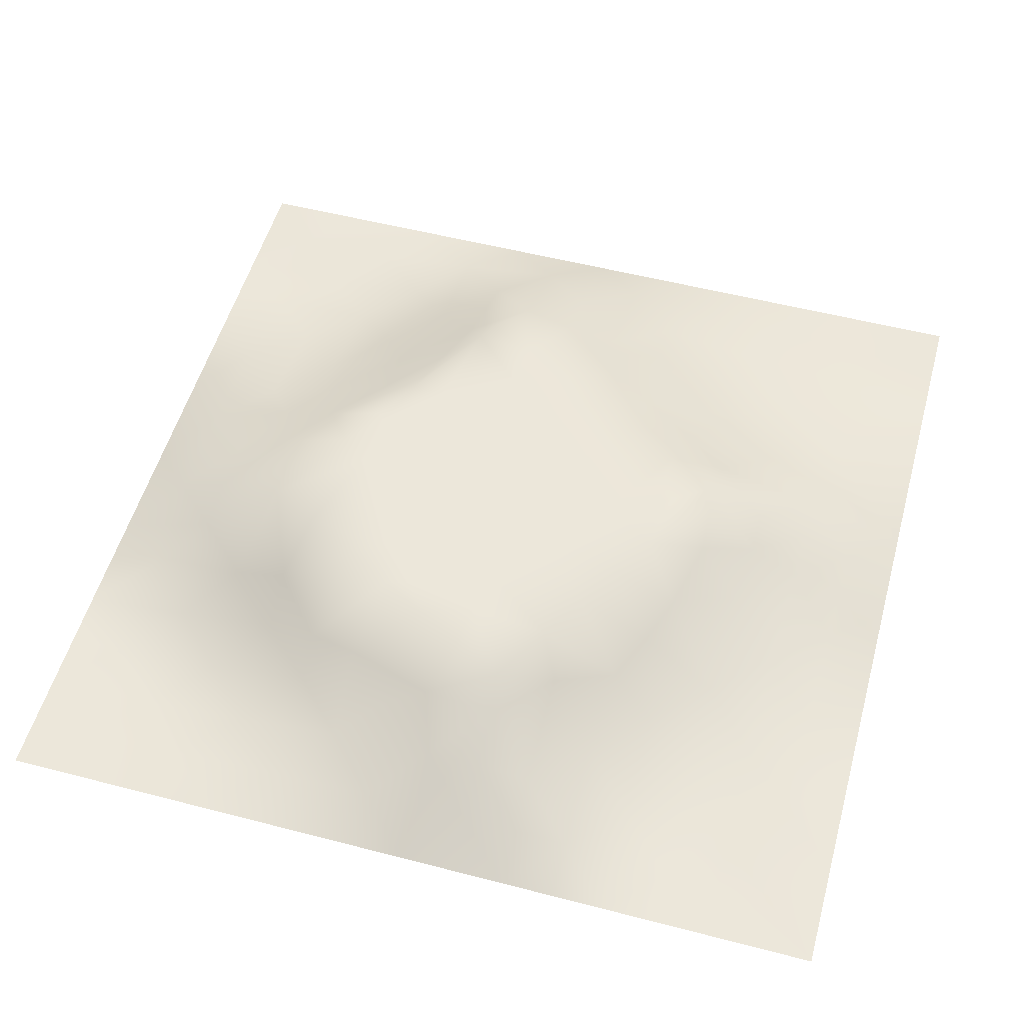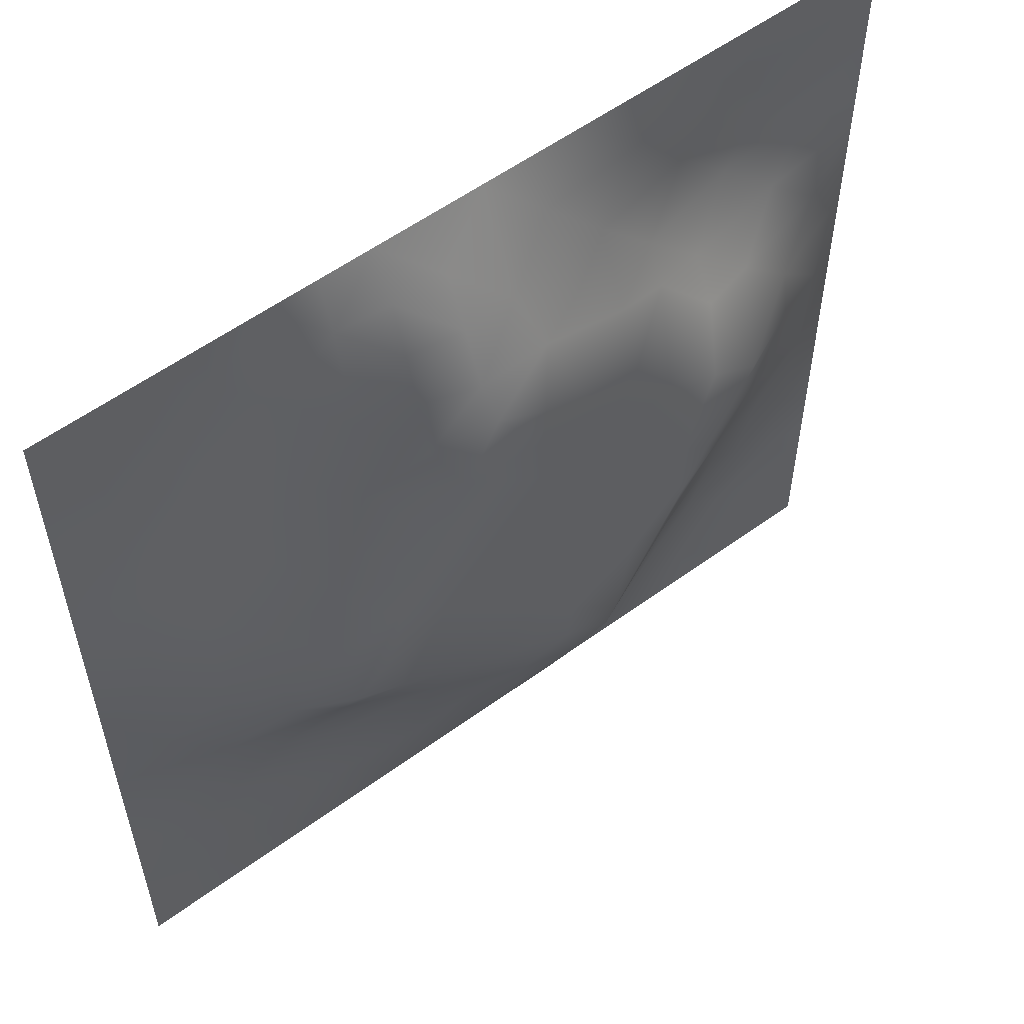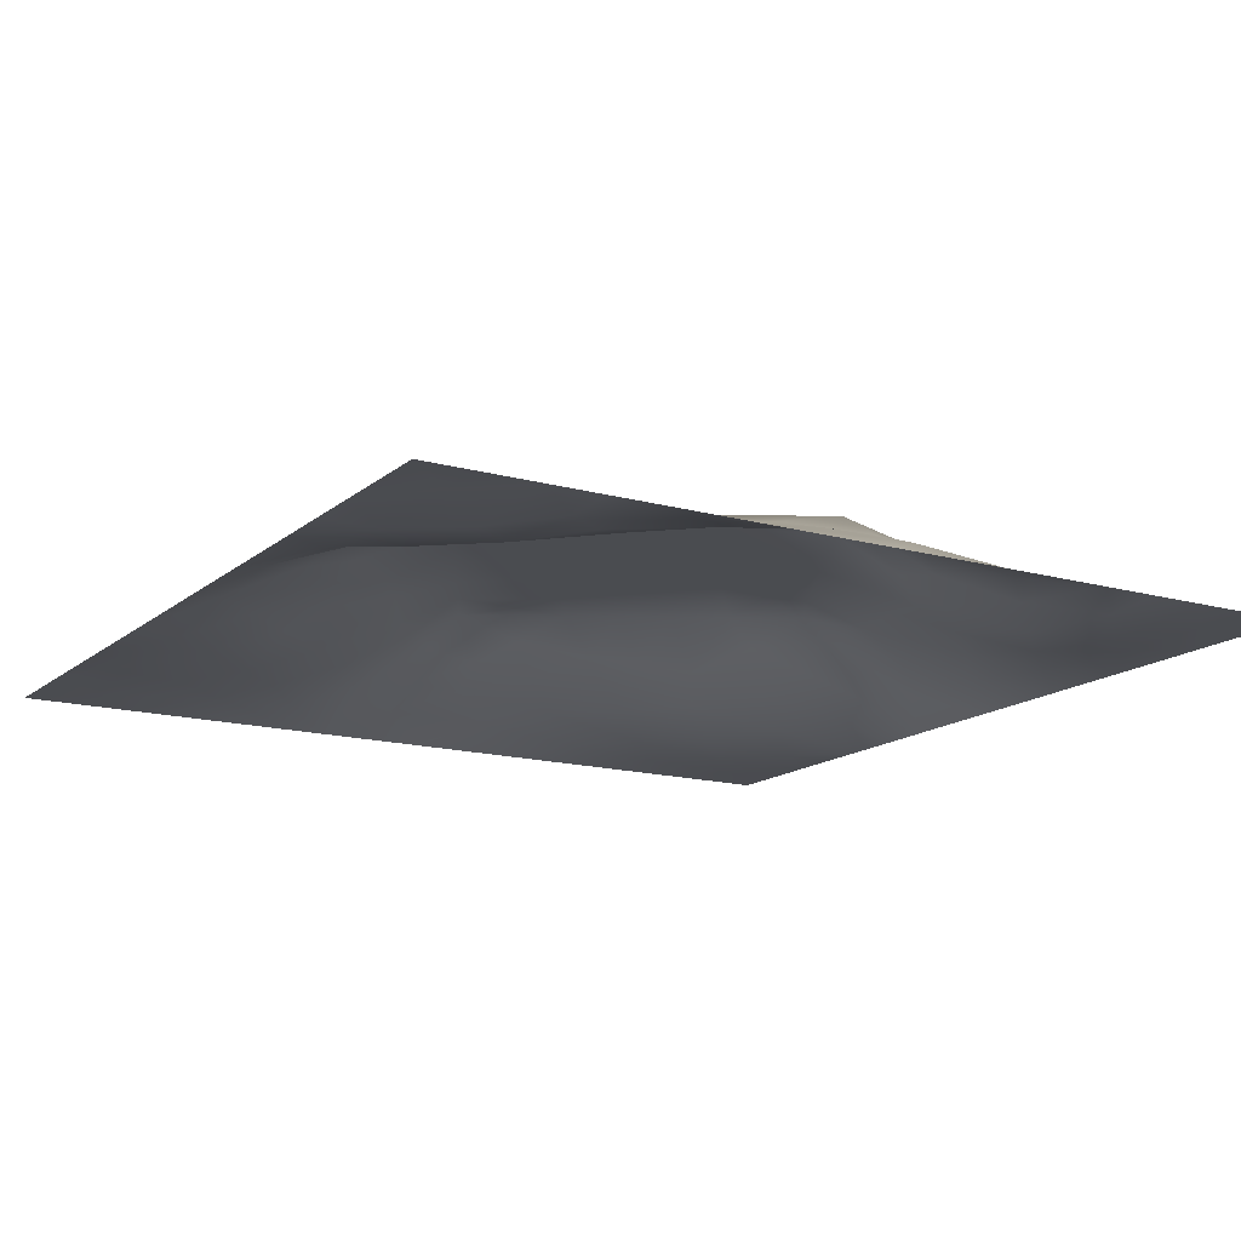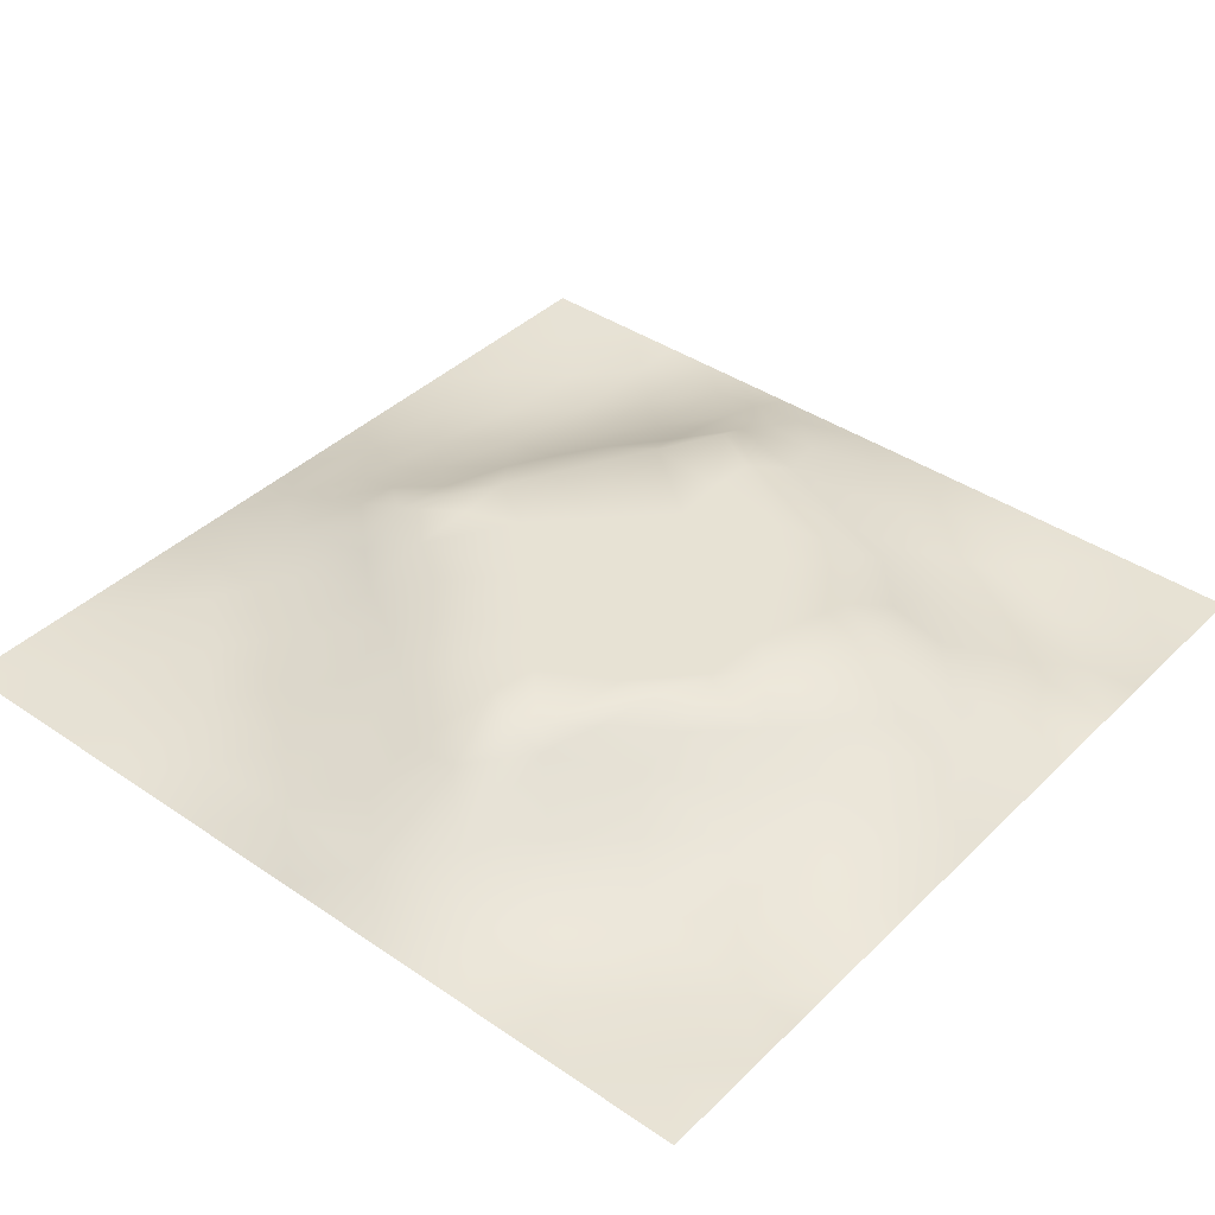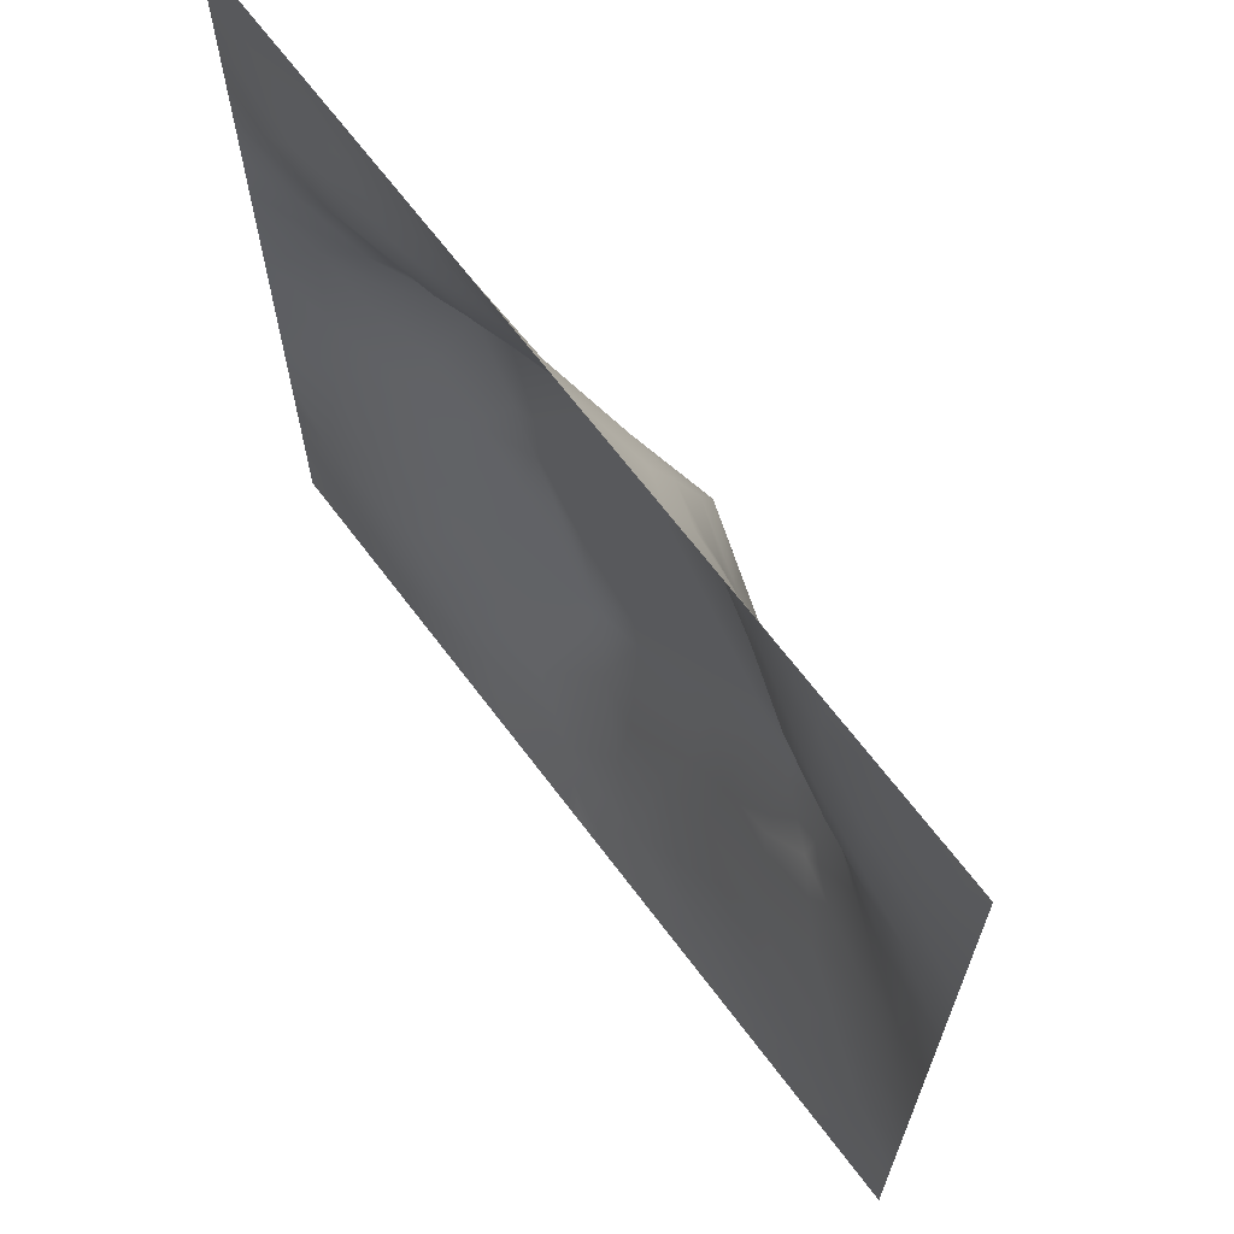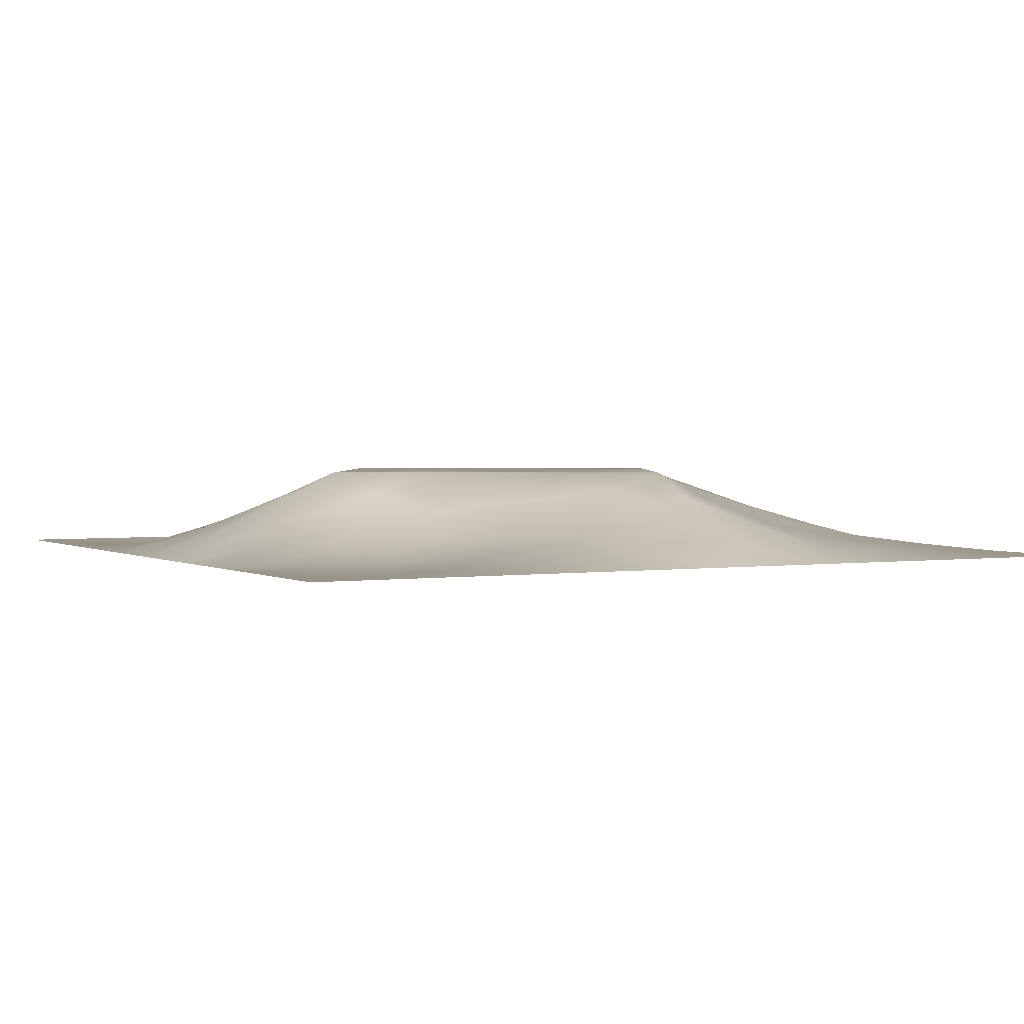
<metadata>
{"format":"obj","ext":"obj","renderer":"f3d","projection":"perspective","resolution":1024,"background":"white","views":[{"elev":53.6,"azim":-164.5,"up":"+Z"},{"elev":56.5,"azim":-37.4,"up":"+Y"},{"elev":-15.0,"azim":59.0,"up":"+Z"},{"elev":39.9,"azim":40.1,"up":"+Z"},{"elev":67.2,"azim":-127.0,"up":"+Y"},{"elev":2.0,"azim":-118.5,"up":"+Z"}]}
</metadata>
<code>
v -0 0 -0
v 1 0 -0
v -0 1 0
v 1 1 0
v 0.5012 0.5009 0.1013
v -0 0.5 0
v 0.5 1 0
v 1 0.5 0
v 0.5 -0 0
v 0.2544 0.7483 0.02921
v 0.7498 0.7486 0.03821
v 0.2522 0.253 0.03416
v 0.7487 0.2517 0.03733
v 0.75 0 0
v 0.25 0 0
v 1 0.75 0
v 1 0.25 0
v 0.25 1 0
v 0.75 1 0
v 0 0.25 0
v 0 0.75 -0
v 0.3668 0.2194 0.05475
v 0.6295 0.774 0.06339
v 0.7115 0.3623 0.08212
v 0.3699 0.3652 0.1014
v 0.8765 0.3769 0.03372
v 0.6255 0.1217 0.04114
v 0.631 0.3713 0.1013
v 0.8731 0.127 -0.00483
v 0.3767 0.1245 0.03082
v 0.126 0.1262 0.007182
v 0.7537 0.689 0.06312
v 0.8801 0.6263 0.04551
v 0.6303 0.6309 0.1013
v 0.8733 0.8731 -0.00874
v 0.3752 0.8798 0.04321
v 0.2604 0.5998 0.0703
v 0.1271 0.8735 -0.002704
v 0.1251 0.6241 0.02953
v 0.6241 0.8761 0.03269
v 0.122 0.3751 0.03988
v 0.2515 0.1263 0.01785
v 0.8744 0.7485 0.01381
v 0.8738 0.2525 0.01228
v 0.2526 0.8743 0.01351
v 0.7476 0.8723 0.006238
v 0.1256 0.2515 0.01992
v 0.1278 0.748 0.008714
v 0.3069 0.7146 0.05568
v 0.6995 0.5102 0.1014
v 1 0.0625 -0
v 0.8813 0.5015 0.05164
v 0.369 0.6491 0.1014
v 0.3752 0.7554 0.07524
v 0 0.375 0
v 0.4994 0.8813 0.05169
v 0.5004 0.6307 0.1013
v 0.2467 0.3753 0.07297
v 0.1215 0.4995 0.04433
v 0.3713 0.5001 0.1013
v 0.6299 0.2424 0.08862
v 0.5014 0.1199 0.04915
v 0.502 0.3712 0.1013
v 0 0.625 0
v 0 0.875 0
v 0 0.125 0
v 0.625 1 0
v 0.875 1 0
v 0.125 1 0
v 0.375 1 0
v 1 0.375 0
v 1 0.125 0
v 1 0.875 0
v 1 0.625 0
v 0.375 0 0
v 0.125 0 0
v 0.875 0 0
v 0.625 0 0
v 0.7474 0.1271 0.009729
v 0.6309 0.5016 0.1013
v 0.3076 0.5385 0.1014
v 0.06221 0.3131 0.01392
v 0.1805 0.4365 0.07128
v 0.1875 0.3145 0.03925
v 0.05962 0.4374 0.02479
v 0.6865 0.9366 0.007675
v 0.6861 0.8116 0.03428
v 0.5619 0.9388 0.02036
v 0.06339 0.6867 0.009387
v 0.1906 0.6852 0.0272
v 0.06109 0.5622 0.02074
v 0.1889 0.9366 -0.00058
v 0.1915 0.8102 0.006224
v 0.06316 0.937 -0.001183
v 0.436 0.5653 0.1013
v 0.8387 0.4255 0.05334
v 0.4355 0.8234 0.082
v 0.3151 0.8137 0.03875
v 0.4373 0.9423 0.0292
v 0.9366 0.8112 -0.004981
v 0.81 0.809 0.00524
v 0.9369 0.9368 -0.000443
v 0.7337 0.6196 0.1014
v 0.5657 0.566 0.1013
v 0.4011 0.7069 0.1014
v 0.1875 1 0
v 0.8155 0.6882 0.04757
v 0.9425 0.5632 0.02985
v 0.8125 0 0
v 0.6106 0.262 0.1014
v 0.4367 0.4359 0.1013
v 0.1882 0.06309 0.00754
v 0.06294 0.06297 -0.000818
v 0.1894 0.1899 0.01567
v 0.3135 0.06315 0.01064
v 0.3149 0.189 0.03349
v 0.438 0.05968 0.02495
v 0.8113 0.06382 -0.000358
v 0.9368 0.06327 0.002119
v 0.31 0.3983 0.1014
v 0.5663 0.4362 0.1013
v 0.524 0.811 0.07304
v 0.5654 0.1785 0.07818
v 0.6873 0.1865 0.0433
v 0.563 0.05871 0.02704
v 0.9388 0.313 0.01898
v 0.8122 0.3149 0.03531
v 0.9405 0.4383 0.02486
v 0.3128 0.9393 0.01846
v 0.3125 1 0
v 0.8096 0.1908 0.007369
v 0.8022 0.3749 0.05034
v 0.6871 0.0622 0.01403
v 0.6954 0.437 0.1015
v 0.9364 0.1888 -0.000862
v 0.4396 0.1846 0.05675
v 0.06288 0.1881 0.008272
v 0.4968 0.6976 0.1014
v 0.9384 0.6872 0.01464
v 0.6721 0.373 0.1014
v 0.06382 0.8116 0.002987
v 0.8114 0.9362 -9.9e-05
v 0.1854 0.5616 0.05542
v 0.7336 0.4836 0.1014
v 0.7031 0.4287 0.1014
v 0.598 0.2382 0.1014
v 0.2483 0.4319 0.1014
v 0.7917 0.5881 0.1014
v 0.4419 0.7817 0.1014
v 0.6688 0.6556 0.1014
v 0.5792 0.834 0.05255
v 0.2964 0.3331 0.06801
v 0.3387 0.5944 0.1014
v 0.7155 0.2997 0.06533
v 0.1806 0.4879 0.06569
v 0.5842 0.6797 0.1014
v 0.2819 0.6574 0.06292
v 0.6896 0.7589 0.05351
v 0.4266 0.3336 0.1014
v 0.6125 0.6868 0.1014
v 0.6522 0.3053 0.09456
v 0.3643 0.2929 0.07417
v 0.4835 0.302 0.1014
v 0.5566 0.7179 0.1014
v 0.4198 0.2538 0.07394
v 0.5028 0.1823 0.06595
v 0.8199 0.4839 0.07146
v 0.5481 0.3225 0.1014
v 0.882 0.5643 0.05334
v 0.7725 0.4258 0.07563
v 0.241 0.5141 0.08107
v 0.3112 0.4753 0.1014
v 0.9395 0.6251 0.0209
v 1 0.9375 0
v 1 0.8125 0
v 1 0.6875 0
v 0.3755 0.8178 0.05926
v 0.3748 0.9413 0.02539
v 0.4367 0.8834 0.05608
v 1 0.1875 0
v 0.1203 0.4371 0.04686
v 0.5387 0.2713 0.1014
v 0.5014 0.7486 0.1014
f 1 113 66
f 31 137 113
f 41 58 83
f 76 112 113
f 110 161 140
f 179 97 56
f 116 22 12
f 85 181 59
f 137 66 113
f 112 31 113
f 139 173 176
f 12 114 116
f 56 97 122
f 76 113 1
f 99 179 56
f 15 112 76
f 115 15 75
f 112 15 42
f 130 18 129
f 106 69 92
f 22 30 136
f 115 42 15
f 159 165 163
f 165 22 136
f 182 163 166
f 164 183 138
f 42 116 114
f 116 30 22
f 74 176 173
f 70 130 129
f 32 150 103
f 84 58 41
f 29 135 131
f 97 179 36
f 25 152 162
f 120 152 25
f 165 162 22
f 140 28 110
f 122 151 56
f 84 12 152
f 166 165 136
f 168 121 63
f 28 140 134
f 63 159 163
f 159 25 162
f 159 162 165
f 60 120 111
f 111 25 159
f 44 131 135
f 120 25 111
f 84 152 58
f 58 152 120
f 60 95 153
f 146 110 182
f 98 36 129
f 176 16 139
f 143 171 37
f 81 37 171
f 157 37 153
f 149 122 97
f 85 55 41
f 155 83 147
f 17 126 135
f 82 137 47
f 129 18 45
f 92 45 18
f 46 87 101
f 11 101 87
f 55 82 41
f 20 137 82
f 20 66 137
f 55 20 82
f 131 79 29
f 21 141 65
f 114 31 42
f 59 39 91
f 171 155 147
f 49 98 10
f 40 86 88
f 21 89 141
f 30 115 117
f 67 88 86
f 53 157 153
f 178 99 70
f 54 149 97
f 81 147 172
f 60 153 81
f 168 182 110
f 72 180 135
f 62 125 123
f 45 10 98
f 90 48 39
f 166 123 182
f 177 54 97
f 45 98 129
f 48 141 89
f 118 29 79
f 36 177 97
f 94 69 3
f 48 38 141
f 65 94 3
f 44 127 131
f 89 39 48
f 112 42 31
f 13 131 127
f 6 91 64
f 38 94 141
f 93 38 48
f 65 141 94
f 93 10 45
f 143 39 59
f 27 123 125
f 37 90 143
f 77 119 118
f 49 54 98
f 157 10 90
f 64 89 21
f 47 84 82
f 6 85 91
f 59 91 85
f 41 82 84
f 6 55 85
f 44 135 126
f 143 59 155
f 146 182 123
f 167 52 169
f 119 29 118
f 104 95 5
f 138 149 105
f 53 49 157
f 178 129 36
f 37 81 153
f 157 49 10
f 75 117 115
f 57 53 95
f 105 49 53
f 105 149 54
f 105 54 49
f 57 105 53
f 156 138 57
f 95 53 153
f 5 95 111
f 115 30 42
f 60 111 95
f 34 156 104
f 146 123 61
f 156 164 138
f 57 138 105
f 57 95 104
f 158 150 32
f 88 7 56
f 9 117 75
f 50 103 34
f 99 178 179
f 14 109 118
f 88 151 40
f 103 150 34
f 102 35 73
f 156 57 104
f 156 160 164
f 34 160 156
f 80 34 104
f 36 179 178
f 150 160 34
f 50 34 80
f 51 72 119
f 80 104 5
f 134 144 50
f 8 108 128
f 148 103 50
f 144 148 50
f 2 51 119
f 170 144 145
f 132 170 24
f 39 89 91
f 100 73 35
f 172 147 120
f 152 12 162
f 38 93 92
f 107 33 139
f 48 90 93
f 78 133 125
f 145 24 170
f 11 32 107
f 158 32 11
f 99 56 7
f 87 46 40
f 45 92 93
f 43 107 139
f 101 11 43
f 100 101 43
f 147 58 120
f 35 101 100
f 10 93 90
f 107 43 11
f 142 46 35
f 102 142 35
f 68 142 102
f 84 47 12
f 170 132 96
f 40 46 86
f 86 46 142
f 19 86 142
f 94 38 69
f 23 160 158
f 23 87 40
f 23 158 87
f 158 160 150
f 158 11 87
f 151 23 40
f 23 164 160
f 88 56 151
f 172 60 81
f 129 178 70
f 92 69 38
f 7 88 67
f 114 12 47
f 7 70 99
f 19 67 86
f 68 19 142
f 101 35 46
f 4 68 102
f 180 17 135
f 174 4 102
f 175 73 100
f 8 74 108
f 79 13 124
f 52 128 108
f 83 155 181
f 96 128 52
f 167 96 52
f 134 50 80
f 24 140 161
f 128 71 8
f 143 90 39
f 44 126 26
f 126 17 71
f 127 44 26
f 47 137 114
f 100 43 16
f 31 114 137
f 132 127 26
f 154 132 24
f 61 161 110
f 133 124 27
f 96 132 26
f 145 144 134
f 96 26 128
f 77 2 119
f 167 148 144
f 144 170 167
f 28 134 80
f 140 145 134
f 24 145 140
f 64 91 89
f 121 28 80
f 154 24 161
f 121 80 5
f 168 28 121
f 121 5 111
f 63 121 111
f 63 111 159
f 168 63 163
f 183 164 122
f 110 28 168
f 62 166 136
f 27 124 61
f 124 154 61
f 118 133 14
f 154 127 132
f 96 167 170
f 154 161 61
f 154 13 127
f 124 13 154
f 62 136 117
f 123 27 61
f 30 117 136
f 146 61 110
f 59 181 155
f 149 183 122
f 166 163 165
f 162 12 22
f 62 123 166
f 71 128 126
f 26 126 128
f 125 62 117
f 9 125 117
f 9 78 125
f 14 133 78
f 27 125 133
f 109 77 118
f 164 23 122
f 18 106 92
f 79 124 133
f 79 133 118
f 139 16 43
f 131 13 79
f 119 72 29
f 151 122 23
f 135 29 72
f 33 169 108
f 169 52 108
f 183 149 138
f 167 169 148
f 155 171 143
f 81 171 147
f 60 172 120
f 147 83 58
f 74 173 108
f 173 33 108
f 33 173 139
f 73 174 102
f 16 175 100
f 54 177 98
f 177 36 98
f 157 90 37
f 116 42 30
f 83 181 41
f 181 85 41
f 163 182 168
f 107 148 33
f 107 32 148
f 148 169 33
f 103 148 32

</code>
